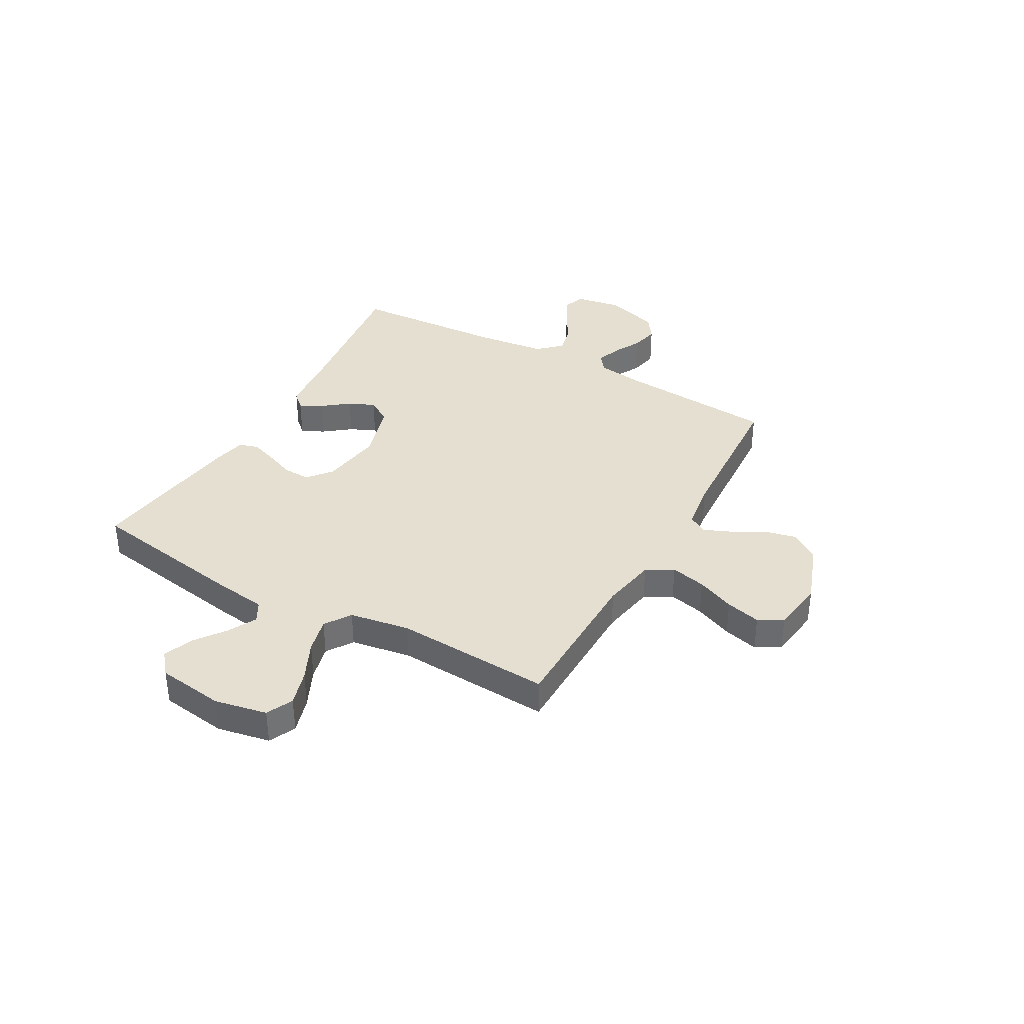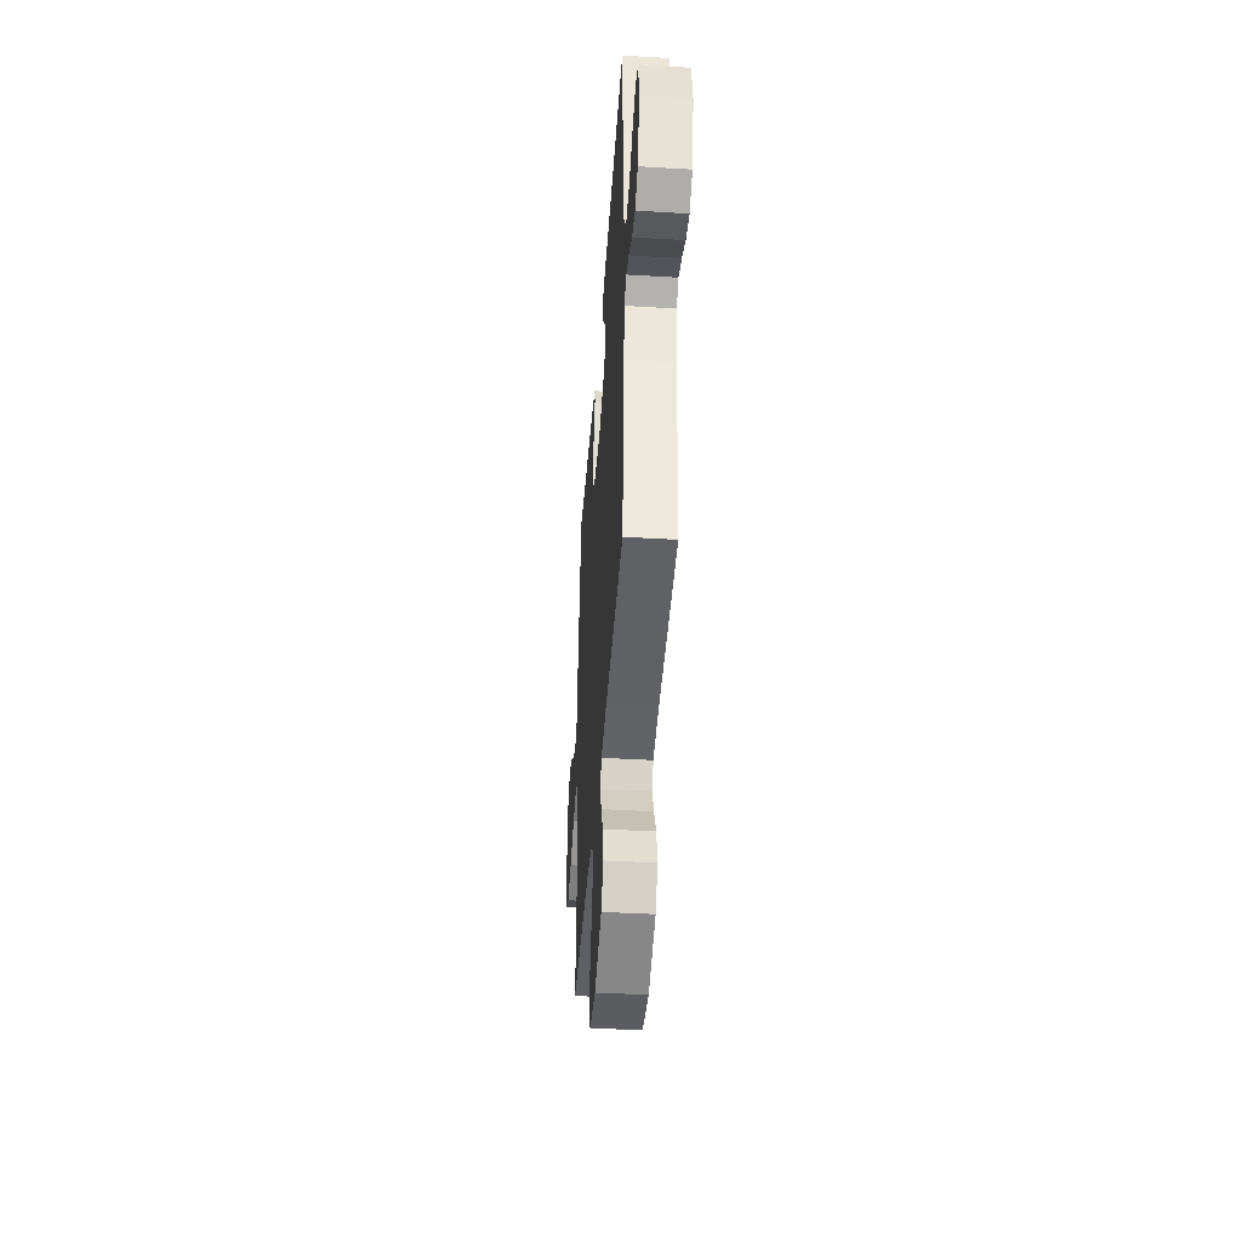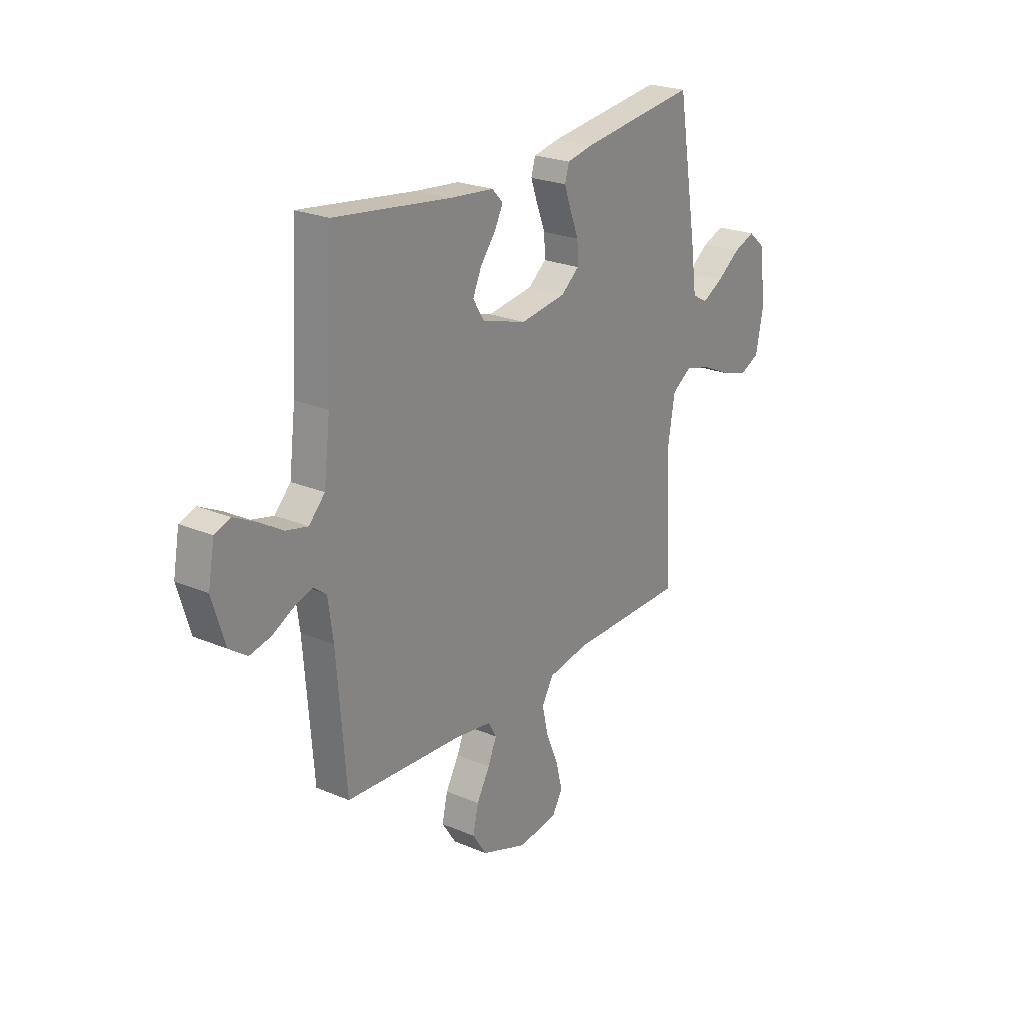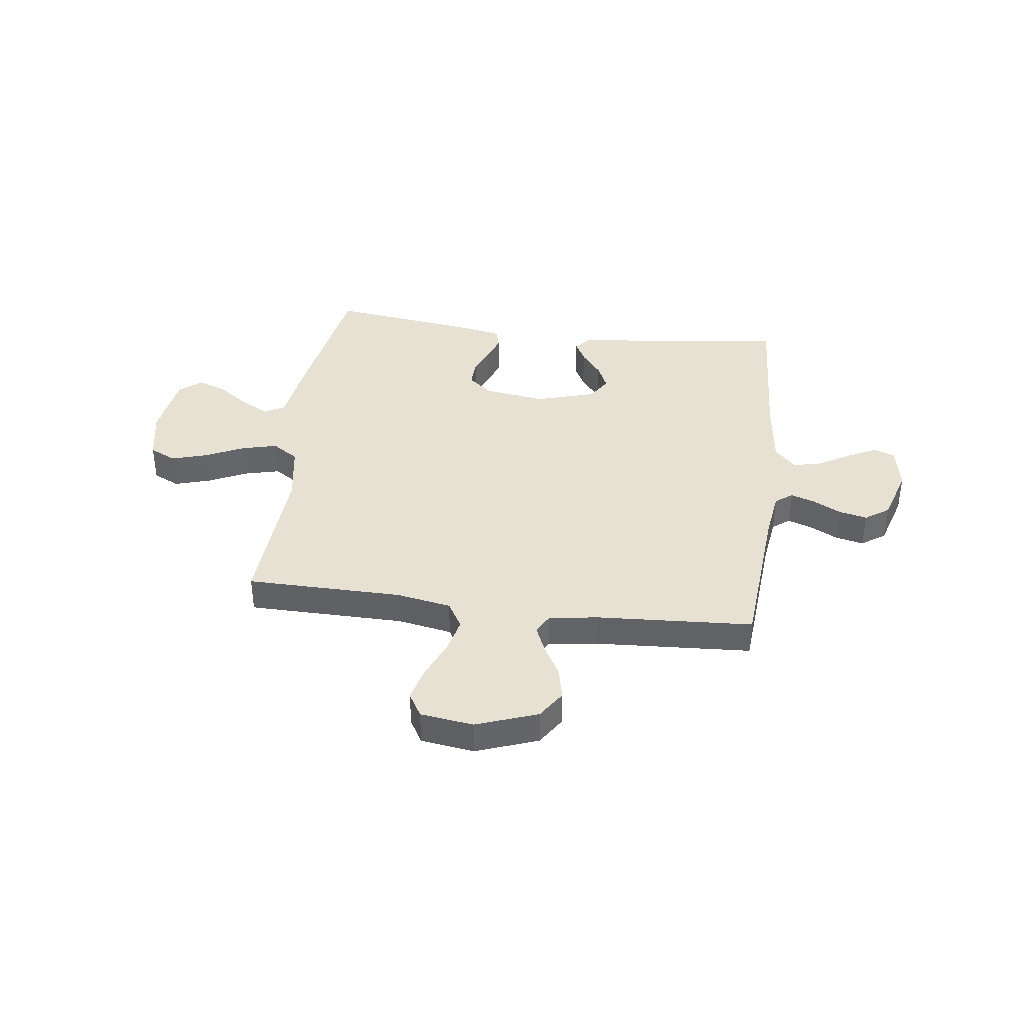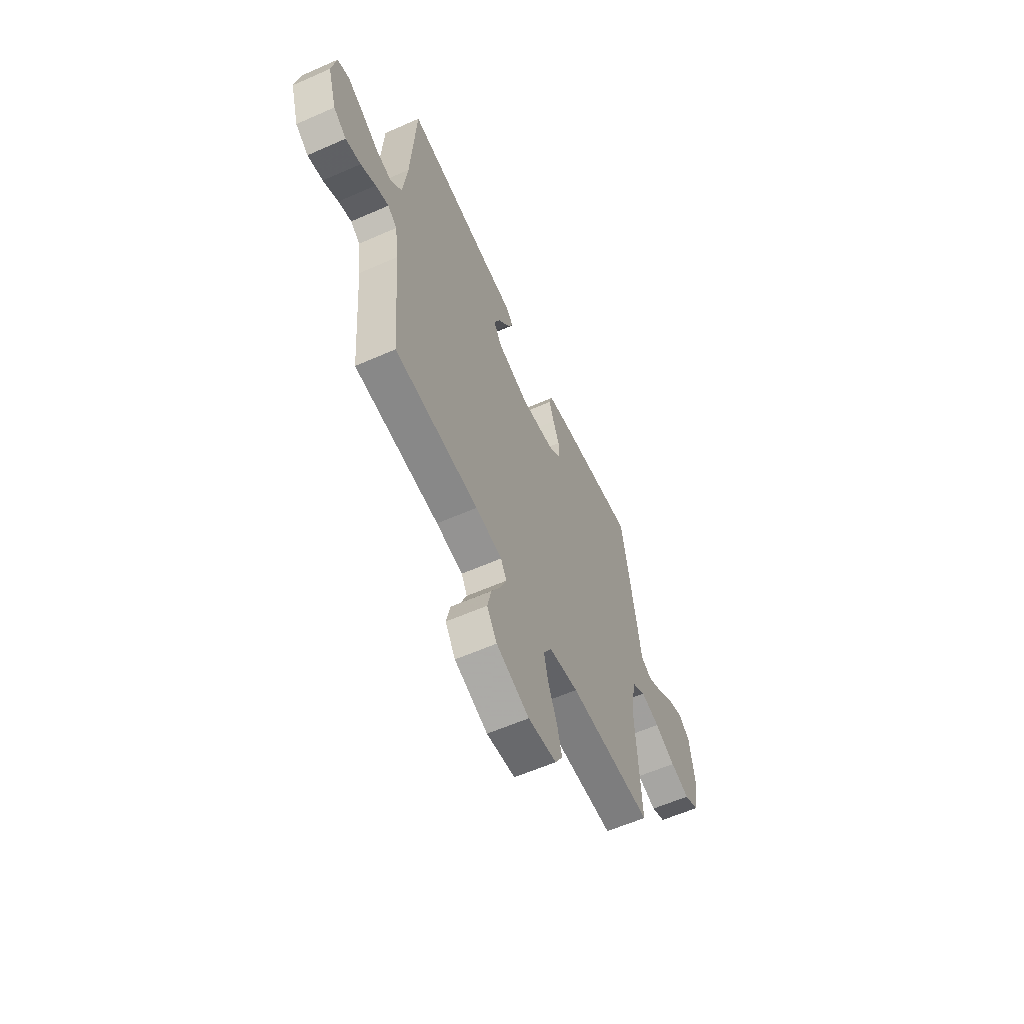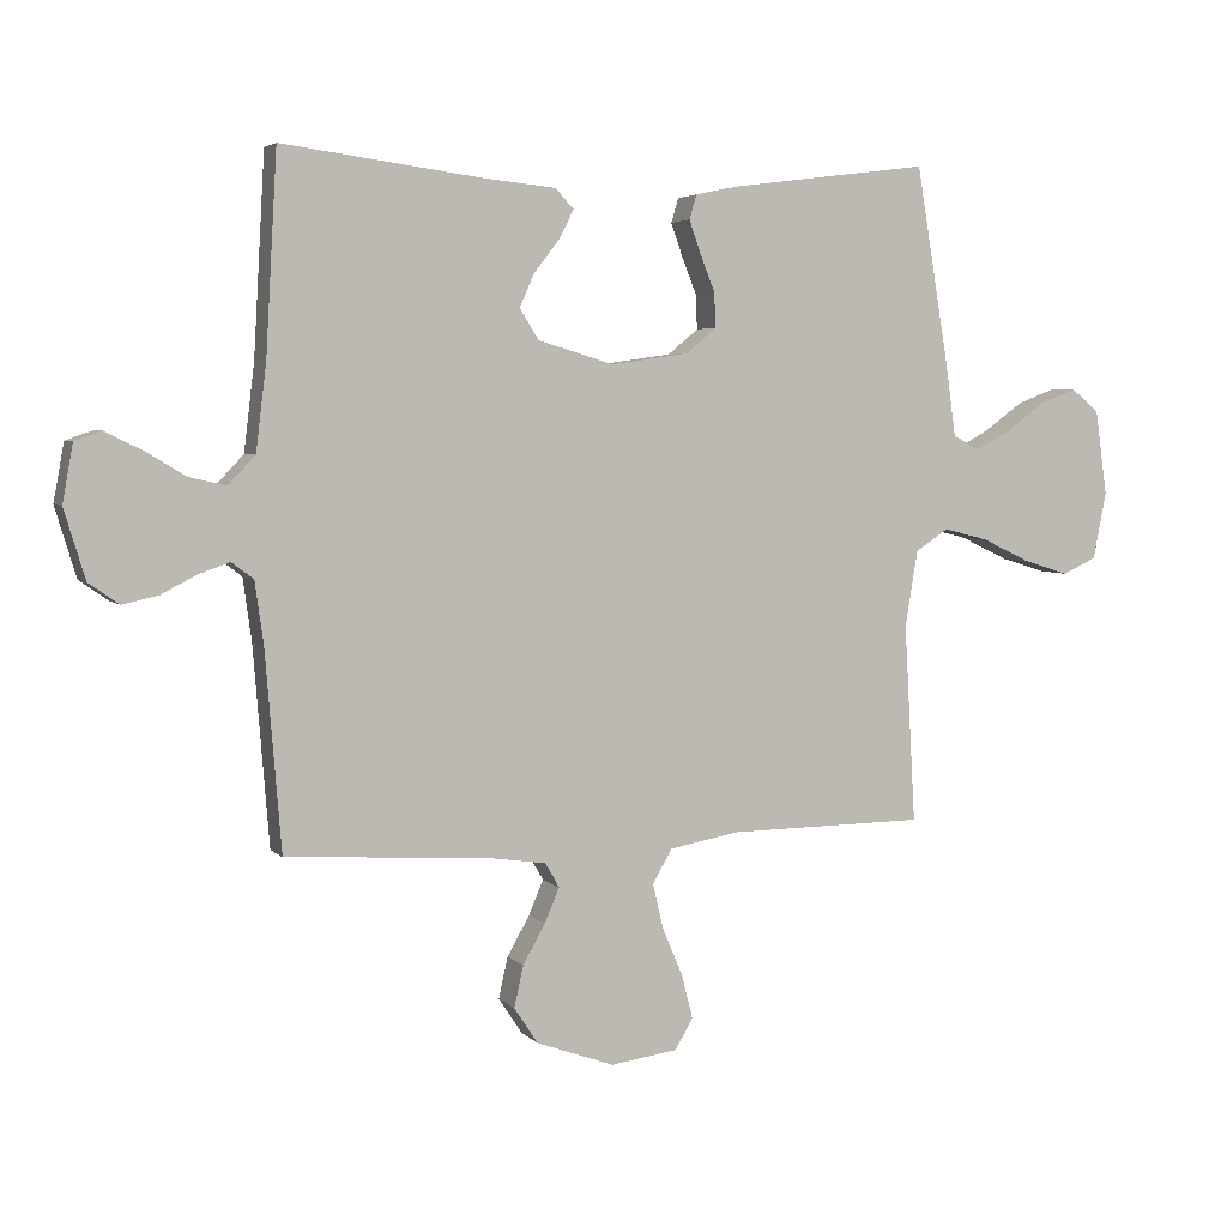
<metadata>
{"format":"obj","ext":"obj","renderer":"f3d","projection":"perspective","resolution":1024,"background":"white","views":[{"elev":36.8,"azim":119.3,"up":"+Y"},{"elev":-42.4,"azim":-94.1,"up":"+Z"},{"elev":23.7,"azim":-54.5,"up":"+Z"},{"elev":38.9,"azim":-172.6,"up":"+Y"},{"elev":-59.7,"azim":-65.7,"up":"+Z"},{"elev":4.1,"azim":-21.3,"up":"+Z"}]}
</metadata>
<code>
v -0.5 0.07 0.5
v -0.2 0.07 0.461
v -0.088 0.07 0.45
v -0.06 0.07 0.42
v -0.082 0.07 0.377
v -0.121 0.07 0.327
v -0.143 0.07 0.277
v -0.114 0.07 0.231
v 0 0.07 0.197
v 0.118 0.07 0.214
v 0.164 0.07 0.252
v 0.162 0.07 0.304
v 0.14 0.07 0.359
v 0.122 0.07 0.41
v 0.133 0.07 0.447
v 0.2 0.07 0.461
v 0.5 0.07 0.5
v 0.55 0.07 0.2
v 0.565 0.07 0.092
v 0.604 0.07 0.07
v 0.659 0.07 0.099
v 0.718 0.07 0.142
v 0.774 0.07 0.163
v 0.816 0.07 0.128
v 0.834 0.07 0
v 0.814 0.07 -0.101
v 0.763 0.07 -0.125
v 0.694 0.07 -0.104
v 0.62 0.07 -0.069
v 0.552 0.07 -0.052
v 0.502 0.07 -0.085
v 0.483 0.07 -0.2
v 0.5 0.07 -0.5
v 0.2 0.07 -0.503
v 0.095 0.07 -0.522
v 0.065 0.07 -0.573
v 0.081 0.07 -0.641
v 0.112 0.07 -0.714
v 0.129 0.07 -0.781
v 0.102 0.07 -0.827
v 0 0.07 -0.841
v -0.118 0.07 -0.798
v -0.154 0.07 -0.743
v -0.14 0.07 -0.681
v -0.106 0.07 -0.621
v -0.084 0.07 -0.569
v -0.105 0.07 -0.532
v -0.2 0.07 -0.518
v -0.5 0.07 -0.5
v -0.524 0.07 -0.2
v -0.537 0.07 -0.106
v -0.57 0.07 -0.081
v -0.617 0.07 -0.097
v -0.671 0.07 -0.125
v -0.725 0.07 -0.137
v -0.771 0.07 -0.105
v -0.803 0.07 0
v -0.787 0.07 0.088
v -0.746 0.07 0.102
v -0.69 0.07 0.074
v -0.63 0.07 0.038
v -0.574 0.07 0.025
v -0.533 0.07 0.068
v -0.517 0.07 0.2
v -0.5 0 0.5
v -0.2 0 0.461
v -0.088 0 0.45
v -0.06 0 0.42
v -0.082 0 0.377
v -0.121 0 0.327
v -0.143 0 0.277
v -0.114 0 0.231
v 0 0 0.197
v 0.118 0 0.214
v 0.164 0 0.252
v 0.162 0 0.304
v 0.14 0 0.359
v 0.122 0 0.41
v 0.133 0 0.447
v 0.2 0 0.461
v 0.5 0 0.5
v 0.55 0 0.2
v 0.565 0 0.092
v 0.604 0 0.07
v 0.659 0 0.099
v 0.718 0 0.142
v 0.774 0 0.163
v 0.816 0 0.128
v 0.834 0 0
v 0.814 0 -0.101
v 0.763 0 -0.125
v 0.694 0 -0.104
v 0.62 0 -0.069
v 0.552 0 -0.052
v 0.502 0 -0.085
v 0.483 0 -0.2
v 0.5 0 -0.5
v 0.2 0 -0.503
v 0.095 0 -0.522
v 0.065 0 -0.573
v 0.081 0 -0.641
v 0.112 0 -0.714
v 0.129 0 -0.781
v 0.102 0 -0.827
v 0 0 -0.841
v -0.118 0 -0.798
v -0.154 0 -0.743
v -0.14 0 -0.681
v -0.106 0 -0.621
v -0.084 0 -0.569
v -0.105 0 -0.532
v -0.2 0 -0.518
v -0.5 0 -0.5
v -0.524 0 -0.2
v -0.537 0 -0.106
v -0.57 0 -0.081
v -0.617 0 -0.097
v -0.671 0 -0.125
v -0.725 0 -0.137
v -0.771 0 -0.105
v -0.803 0 0
v -0.787 0 0.088
v -0.746 0 0.102
v -0.69 0 0.074
v -0.63 0 0.038
v -0.574 0 0.025
v -0.533 0 0.068
v -0.517 0 0.2
f 59 60 61
f 58 59 61
f 57 58 61
f 56 57 61
f 55 56 61
f 54 55 61
f 53 54 61
f 52 53 61 62
f 51 52 62 63
f 48 49 50
f 51 63 64
f 50 51 64
f 48 50 64
f 47 48 64
f 43 44 45
f 42 43 45
f 41 42 45
f 40 41 45
f 39 40 45
f 38 39 45
f 37 38 45
f 36 37 45 46
f 64 1 2
f 47 64 2
f 46 47 2
f 36 46 2
f 35 36 2
f 27 28 29
f 26 27 29
f 25 26 29
f 24 25 29
f 23 24 29
f 22 23 29
f 21 22 29
f 20 21 29 30
f 19 20 30 31
f 18 19 31
f 17 18 31
f 16 17 31
f 15 16 31
f 14 15 31
f 13 14 31
f 12 13 31
f 4 5 6
f 3 4 6
f 2 3 6
f 2 6 7
f 35 2 7
f 34 35 7 8
f 34 8 9
f 33 34 9
f 32 33 9
f 11 12 31 32
f 10 11 32
f 9 10 32
f 125 124 123
f 125 123 122
f 125 122 121
f 125 121 120
f 125 120 119
f 125 119 118
f 125 118 117
f 126 125 117 116
f 127 126 116 115
f 114 113 112
f 128 127 115
f 128 115 114
f 128 114 112
f 128 112 111
f 109 108 107
f 109 107 106
f 109 106 105
f 109 105 104
f 109 104 103
f 109 103 102
f 109 102 101
f 110 109 101 100
f 66 65 128
f 66 128 111
f 66 111 110
f 66 110 100
f 66 100 99
f 93 92 91
f 93 91 90
f 93 90 89
f 93 89 88
f 93 88 87
f 93 87 86
f 93 86 85
f 94 93 85 84
f 95 94 84 83
f 95 83 82
f 95 82 81
f 95 81 80
f 95 80 79
f 95 79 78
f 95 78 77
f 95 77 76
f 70 69 68
f 70 68 67
f 70 67 66
f 71 70 66
f 71 66 99
f 72 71 99 98
f 73 72 98
f 73 98 97
f 73 97 96
f 96 95 76 75
f 96 75 74
f 96 74 73
f 1 65 66 2
f 2 66 67 3
f 3 67 68 4
f 4 68 69 5
f 5 69 70 6
f 6 70 71 7
f 7 71 72 8
f 8 72 73 9
f 9 73 74 10
f 10 74 75 11
f 11 75 76 12
f 12 76 77 13
f 13 77 78 14
f 14 78 79 15
f 15 79 80 16
f 16 80 81 17
f 17 81 82 18
f 18 82 83 19
f 19 83 84 20
f 20 84 85 21
f 21 85 86 22
f 22 86 87 23
f 23 87 88 24
f 24 88 89 25
f 25 89 90 26
f 26 90 91 27
f 27 91 92 28
f 28 92 93 29
f 29 93 94 30
f 30 94 95 31
f 31 95 96 32
f 32 96 97 33
f 33 97 98 34
f 34 98 99 35
f 35 99 100 36
f 36 100 101 37
f 37 101 102 38
f 38 102 103 39
f 39 103 104 40
f 40 104 105 41
f 41 105 106 42
f 42 106 107 43
f 43 107 108 44
f 44 108 109 45
f 45 109 110 46
f 46 110 111 47
f 47 111 112 48
f 48 112 113 49
f 49 113 114 50
f 50 114 115 51
f 51 115 116 52
f 52 116 117 53
f 53 117 118 54
f 54 118 119 55
f 55 119 120 56
f 56 120 121 57
f 57 121 122 58
f 58 122 123 59
f 59 123 124 60
f 60 124 125 61
f 61 125 126 62
f 62 126 127 63
f 63 127 128 64
f 64 128 65 1

</code>
